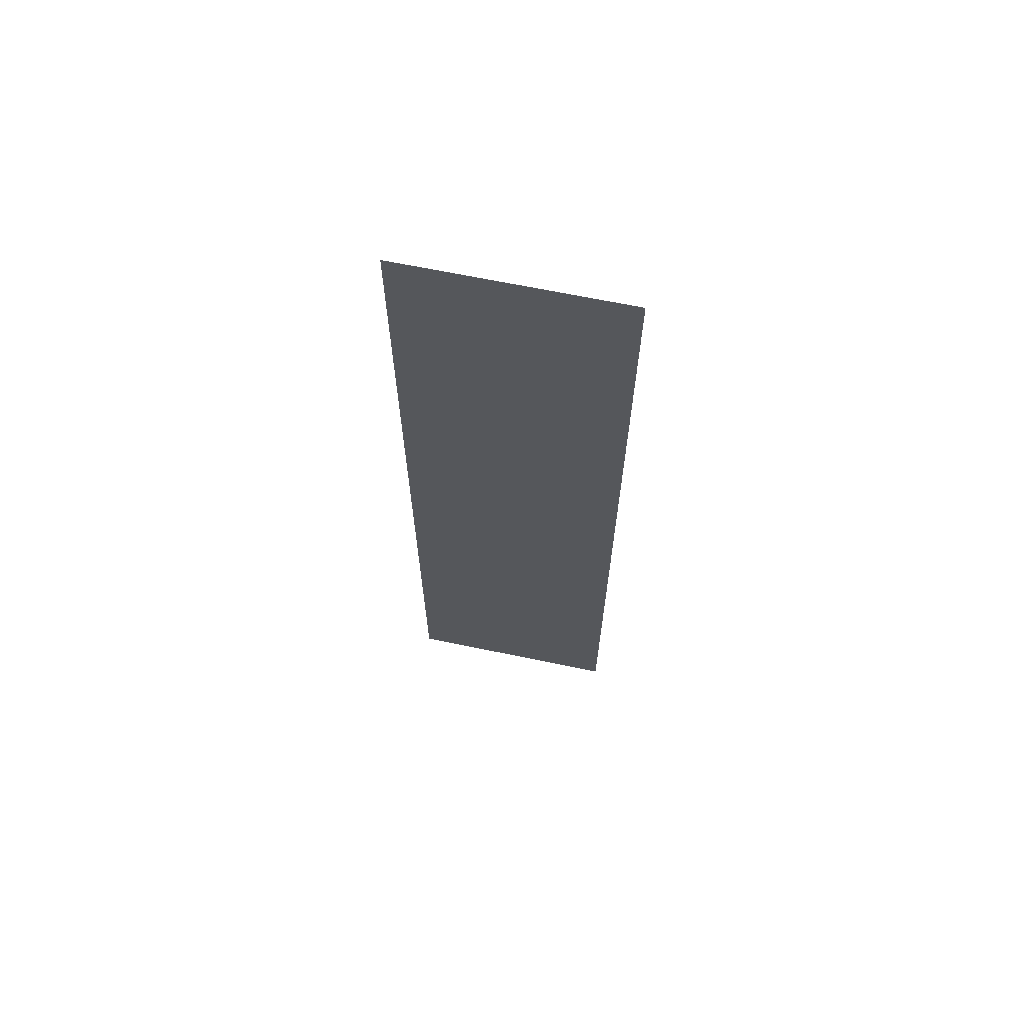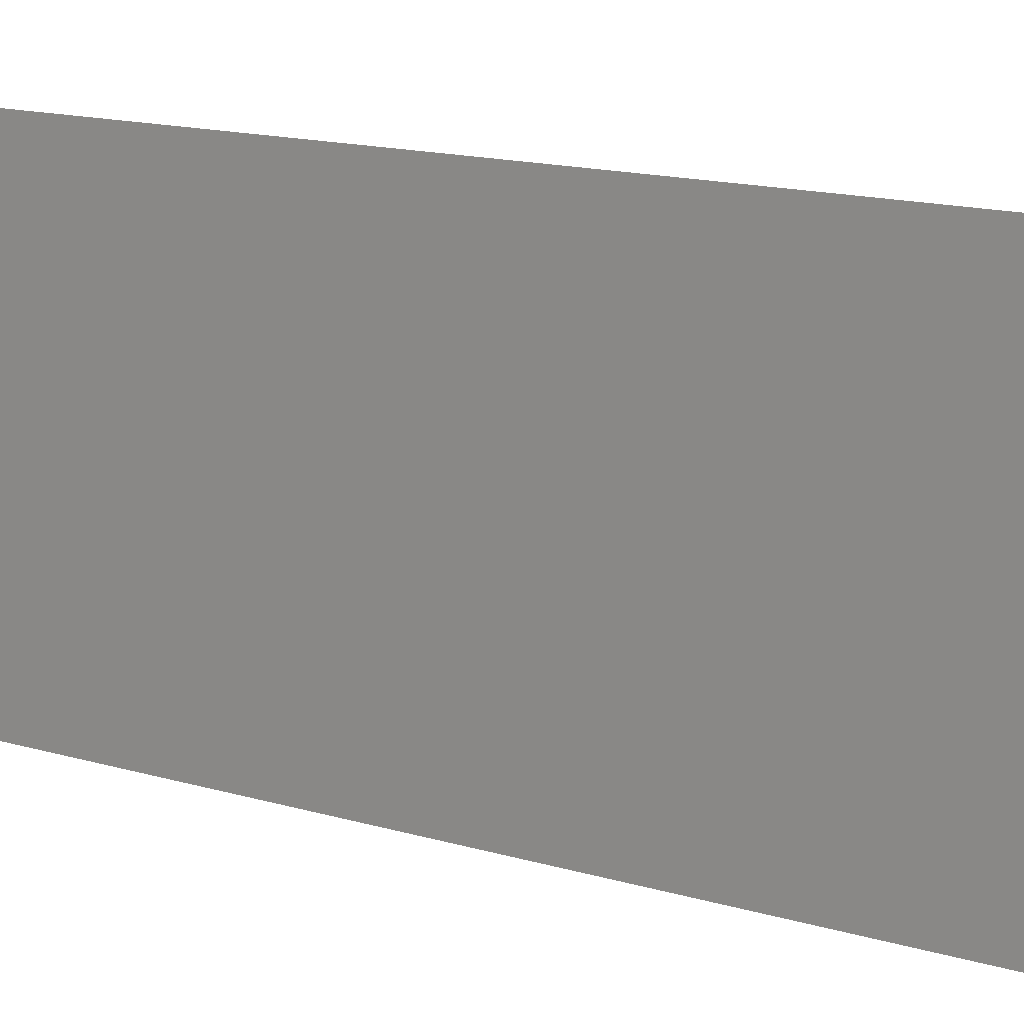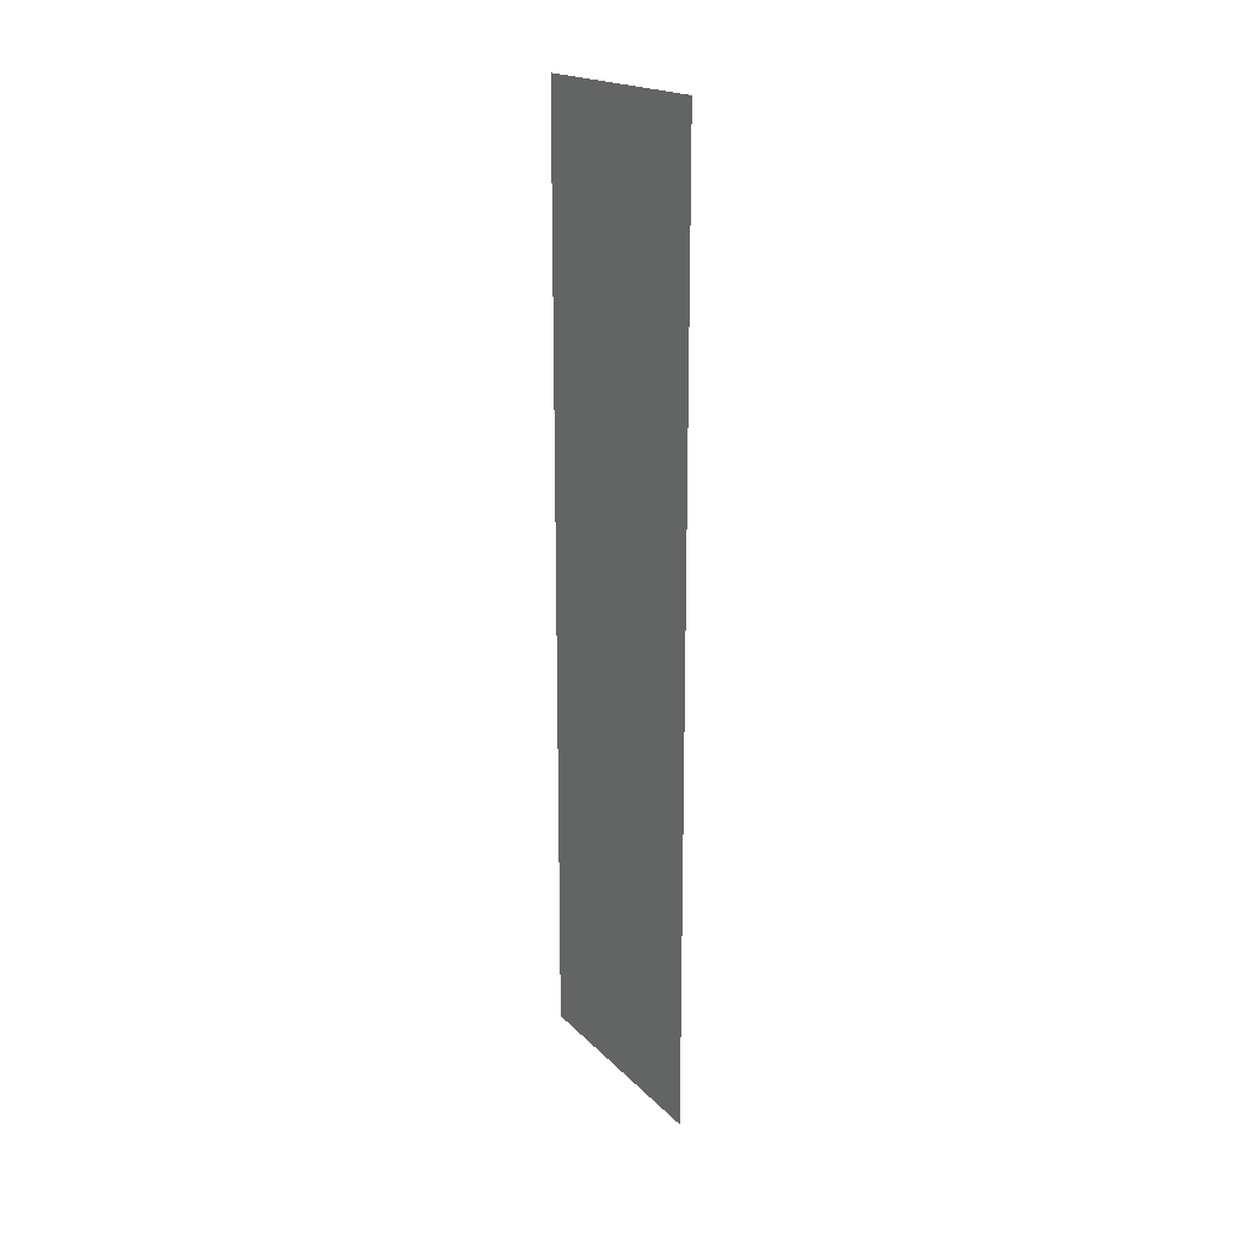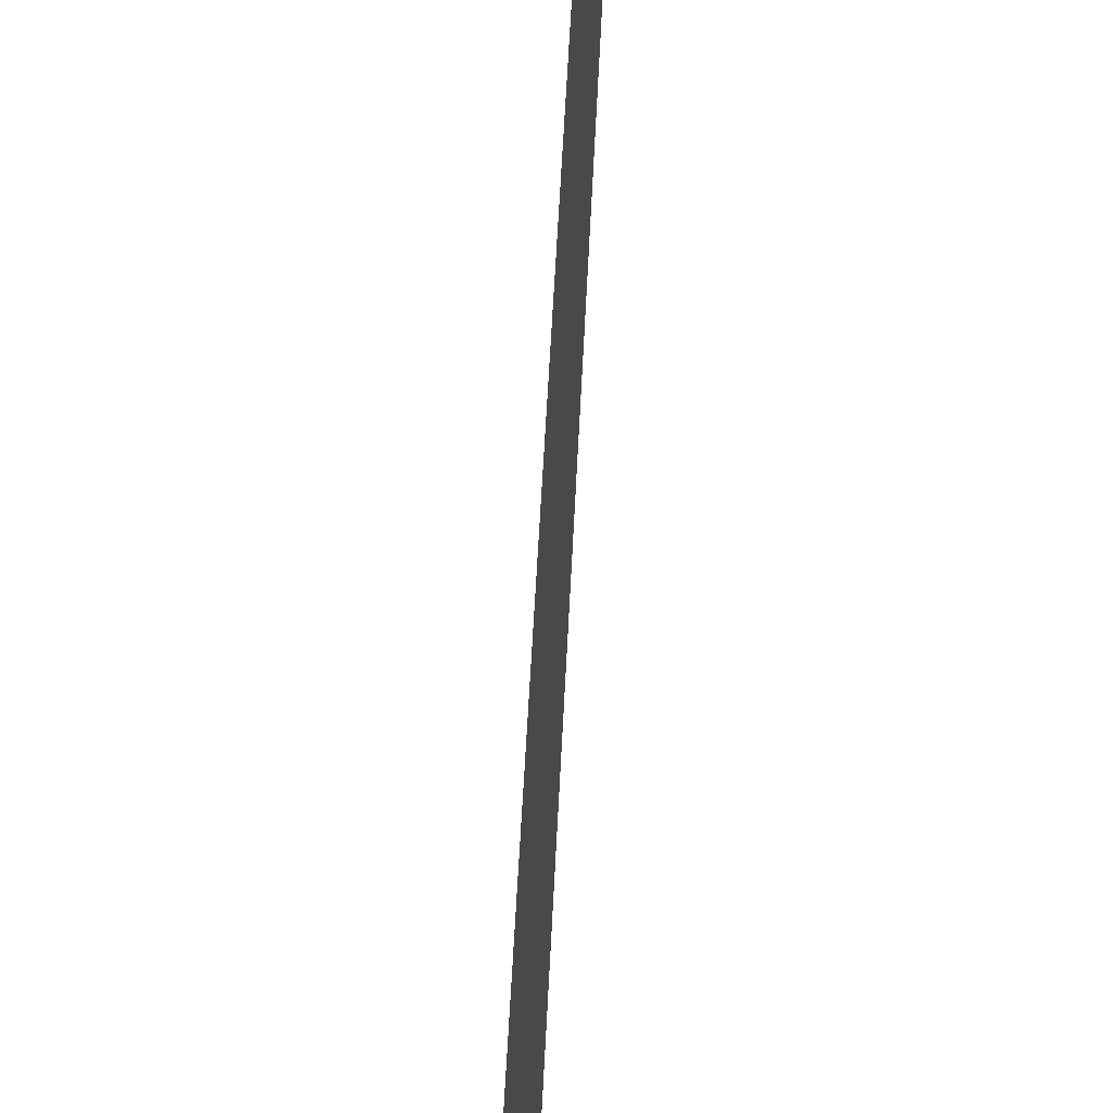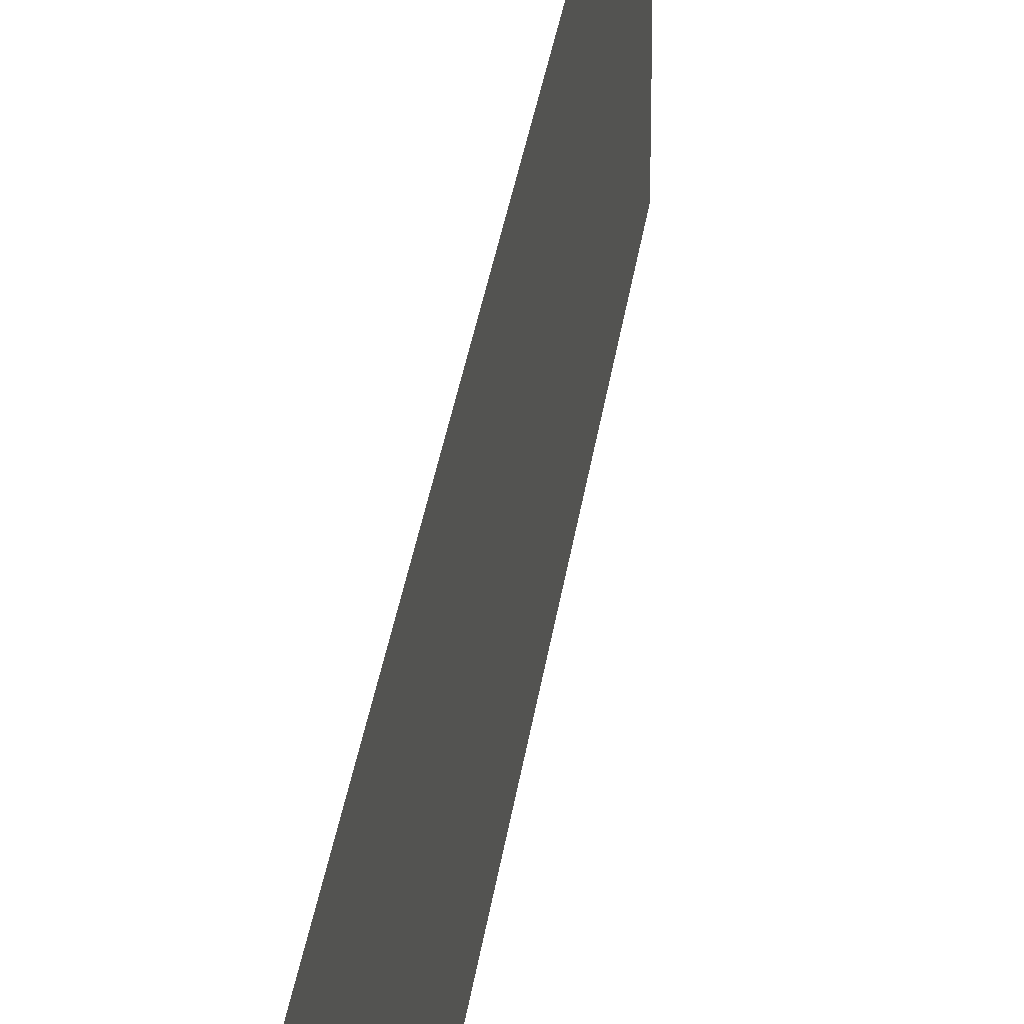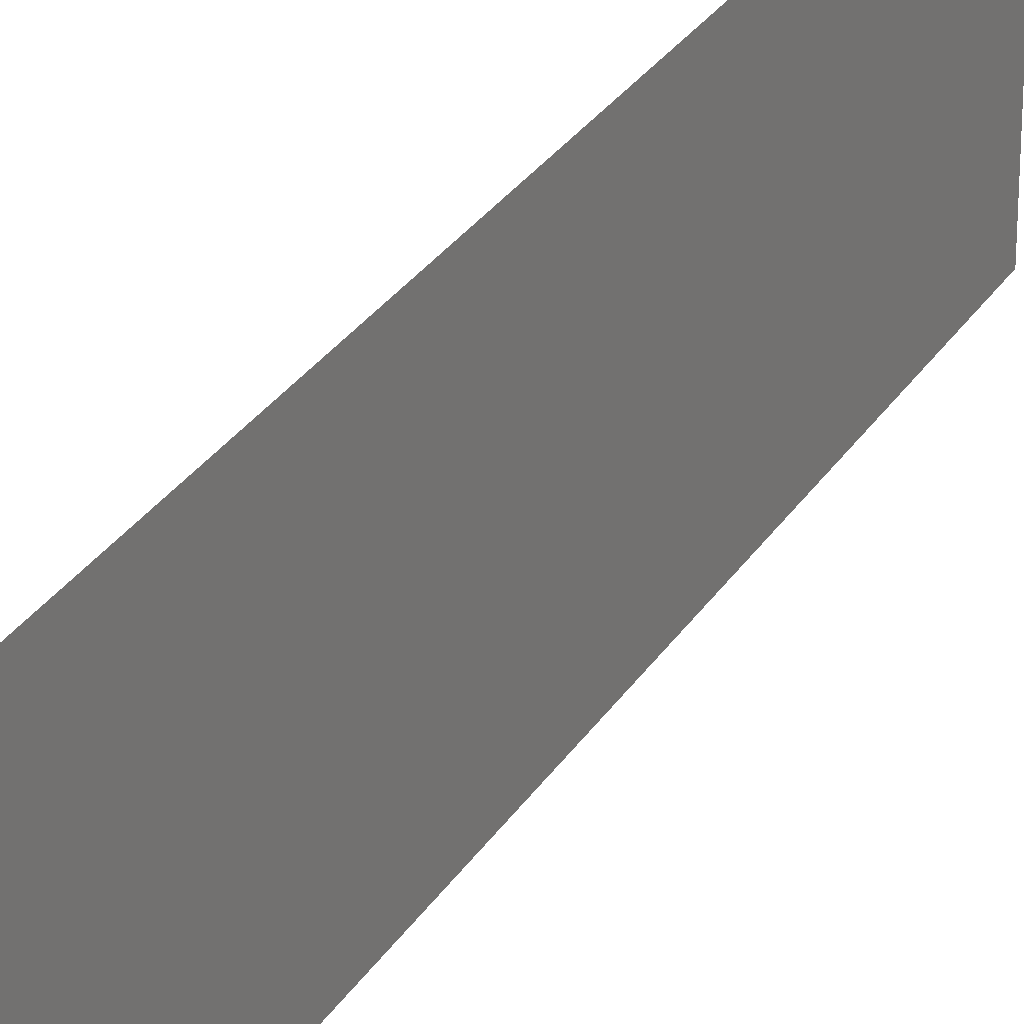
<metadata>
{"format":"obj","ext":"obj","renderer":"f3d","projection":"perspective","resolution":1024,"background":"white","views":[{"elev":65.9,"azim":101.9,"up":"+Y"},{"elev":9.1,"azim":-43.8,"up":"+Z"},{"elev":19.8,"azim":149.2,"up":"+Y"},{"elev":39.4,"azim":2.1,"up":"+Z"},{"elev":28.8,"azim":-173.2,"up":"+Z"},{"elev":27.7,"azim":-154.8,"up":"+Z"}]}
</metadata>
<code>
g Box2557
v 1.057 -3.603 -0.0002531
v 1.057 -3.603 1.698
v 1.057 3.397 1.698
v 1.057 3.397 -0.0002329
g Box2557_0
f 3 2 1
f 4 3 1

</code>
